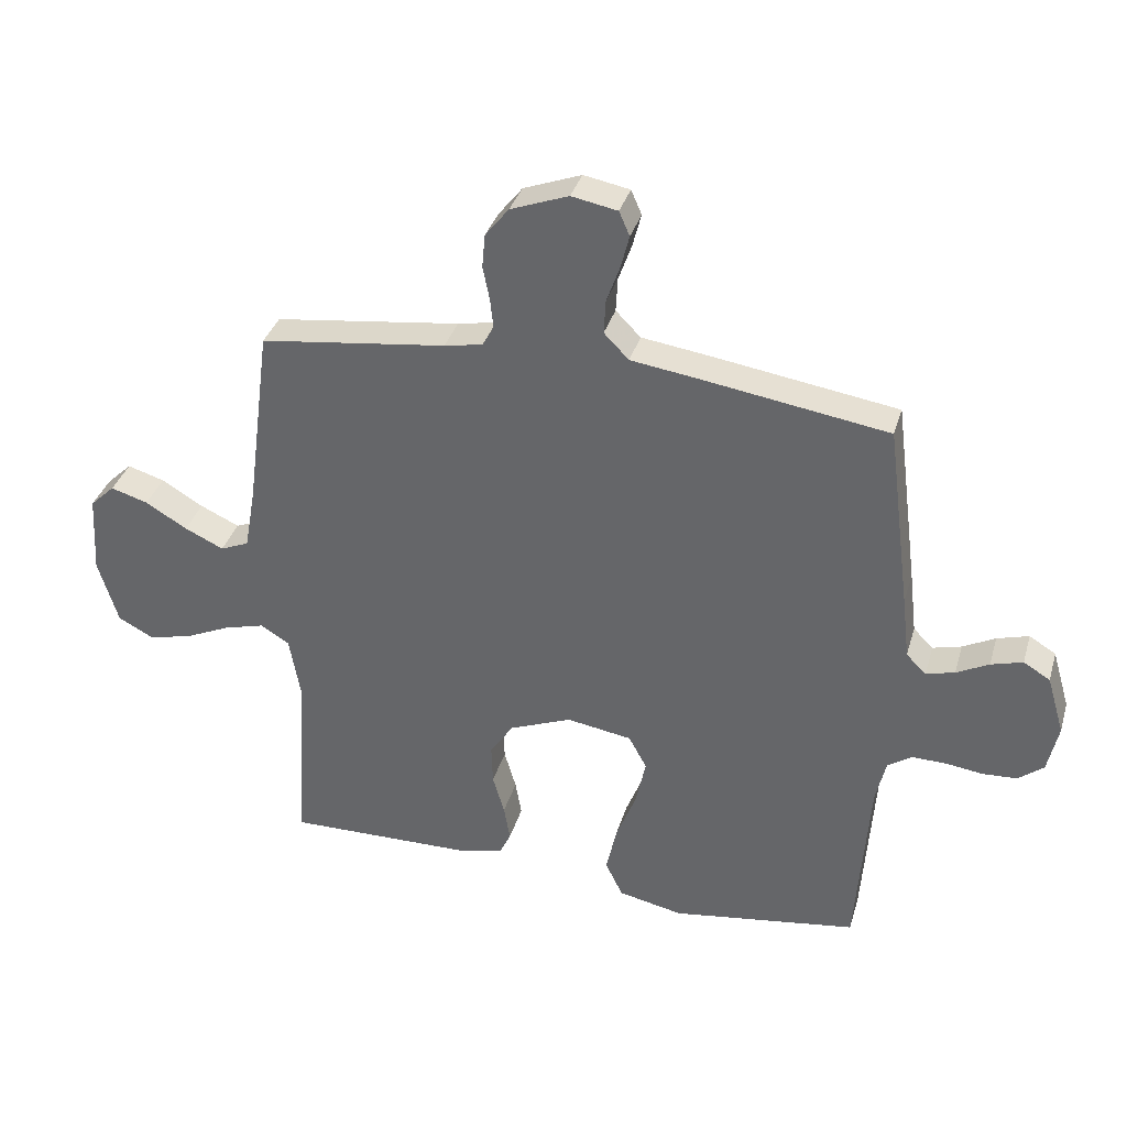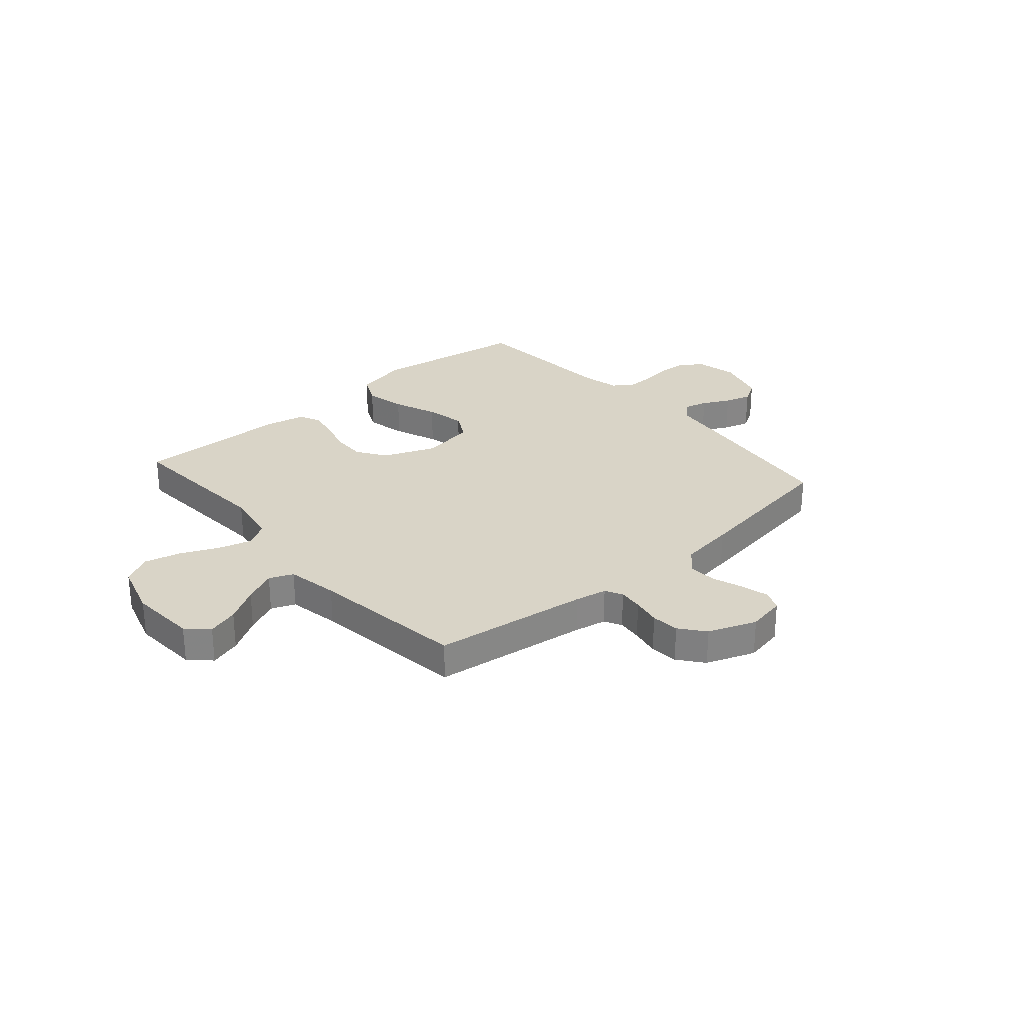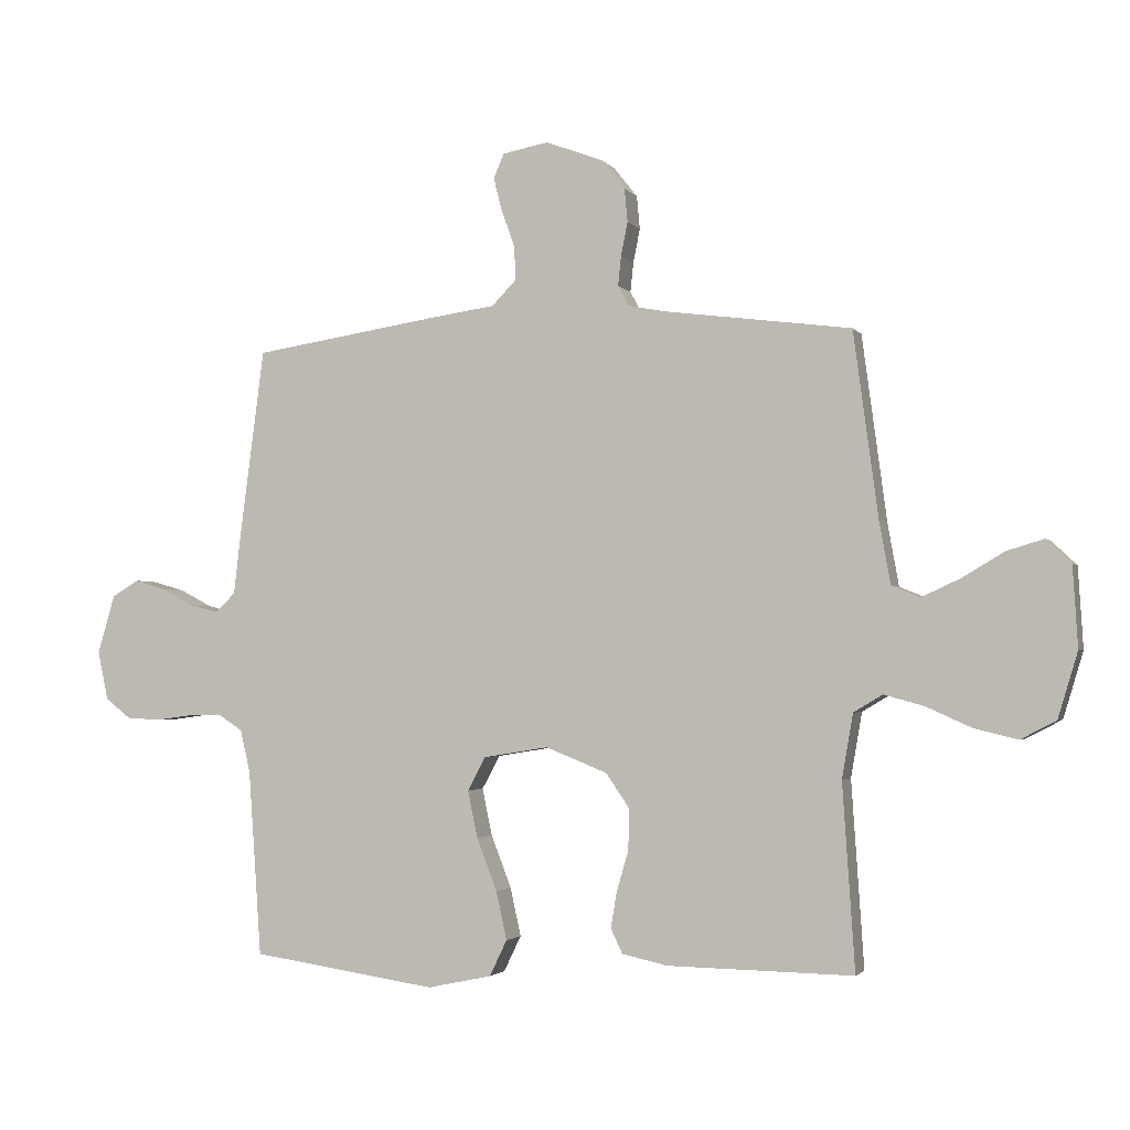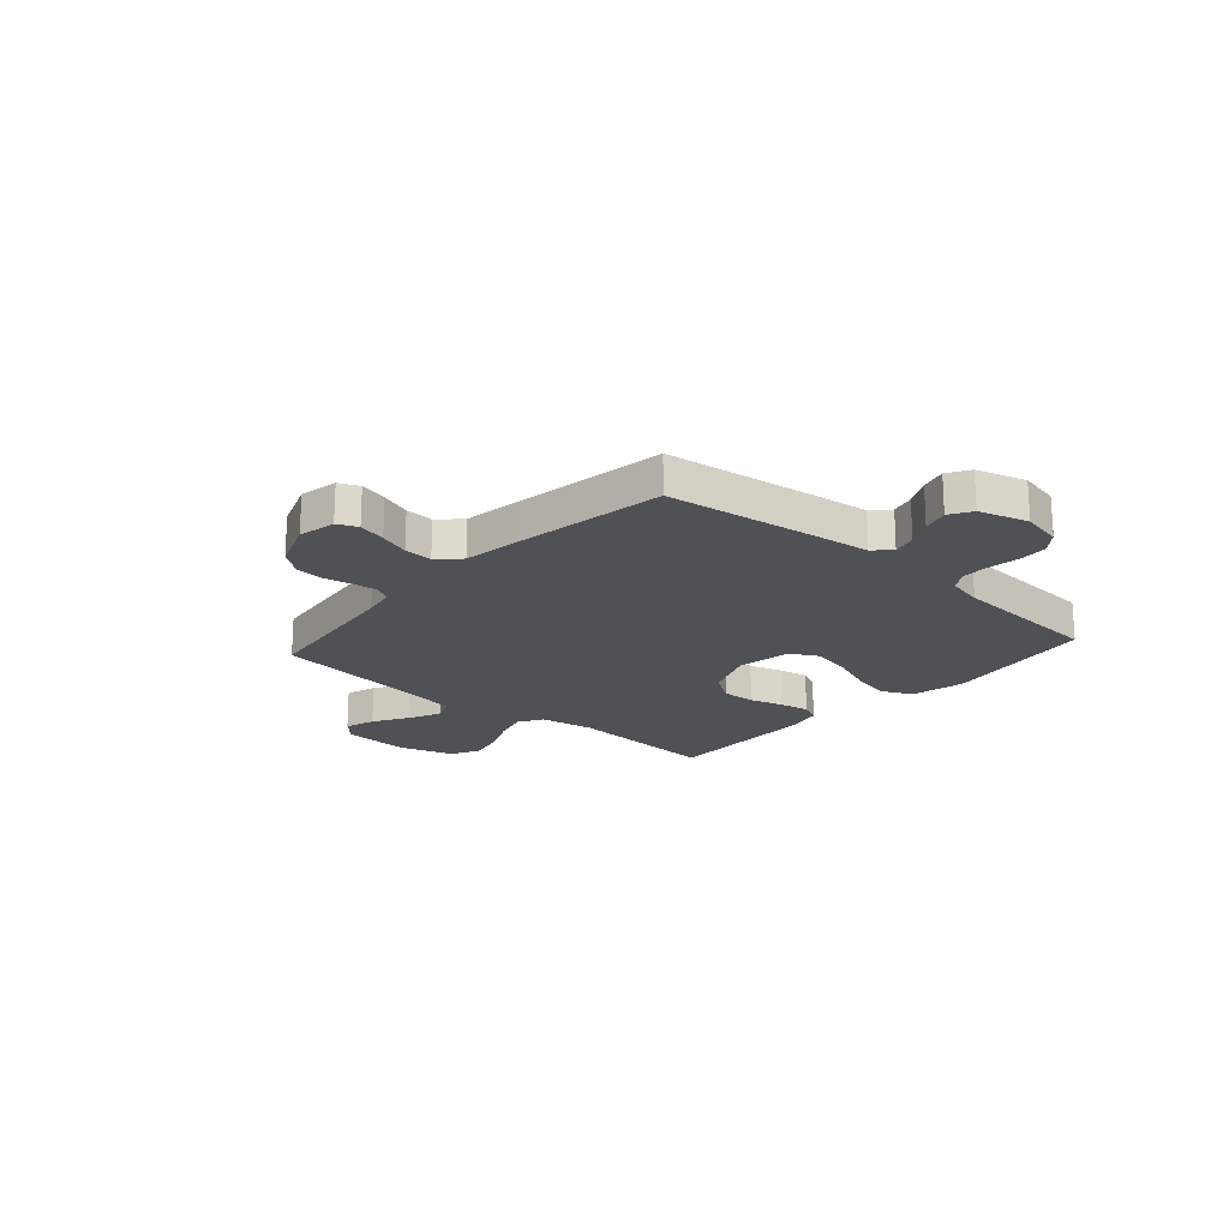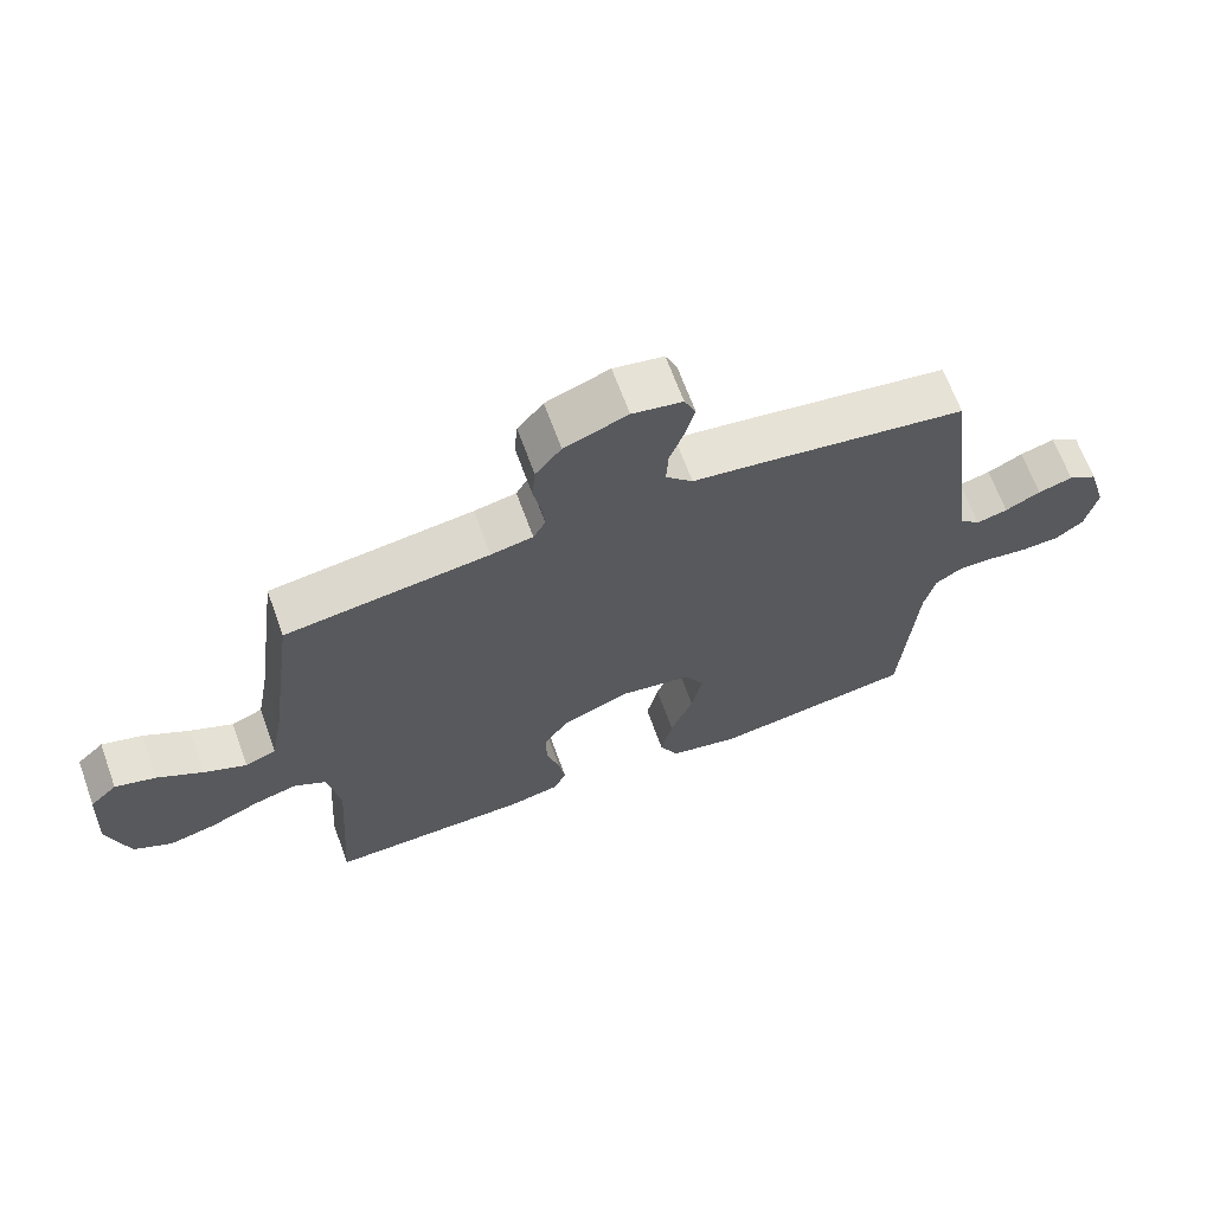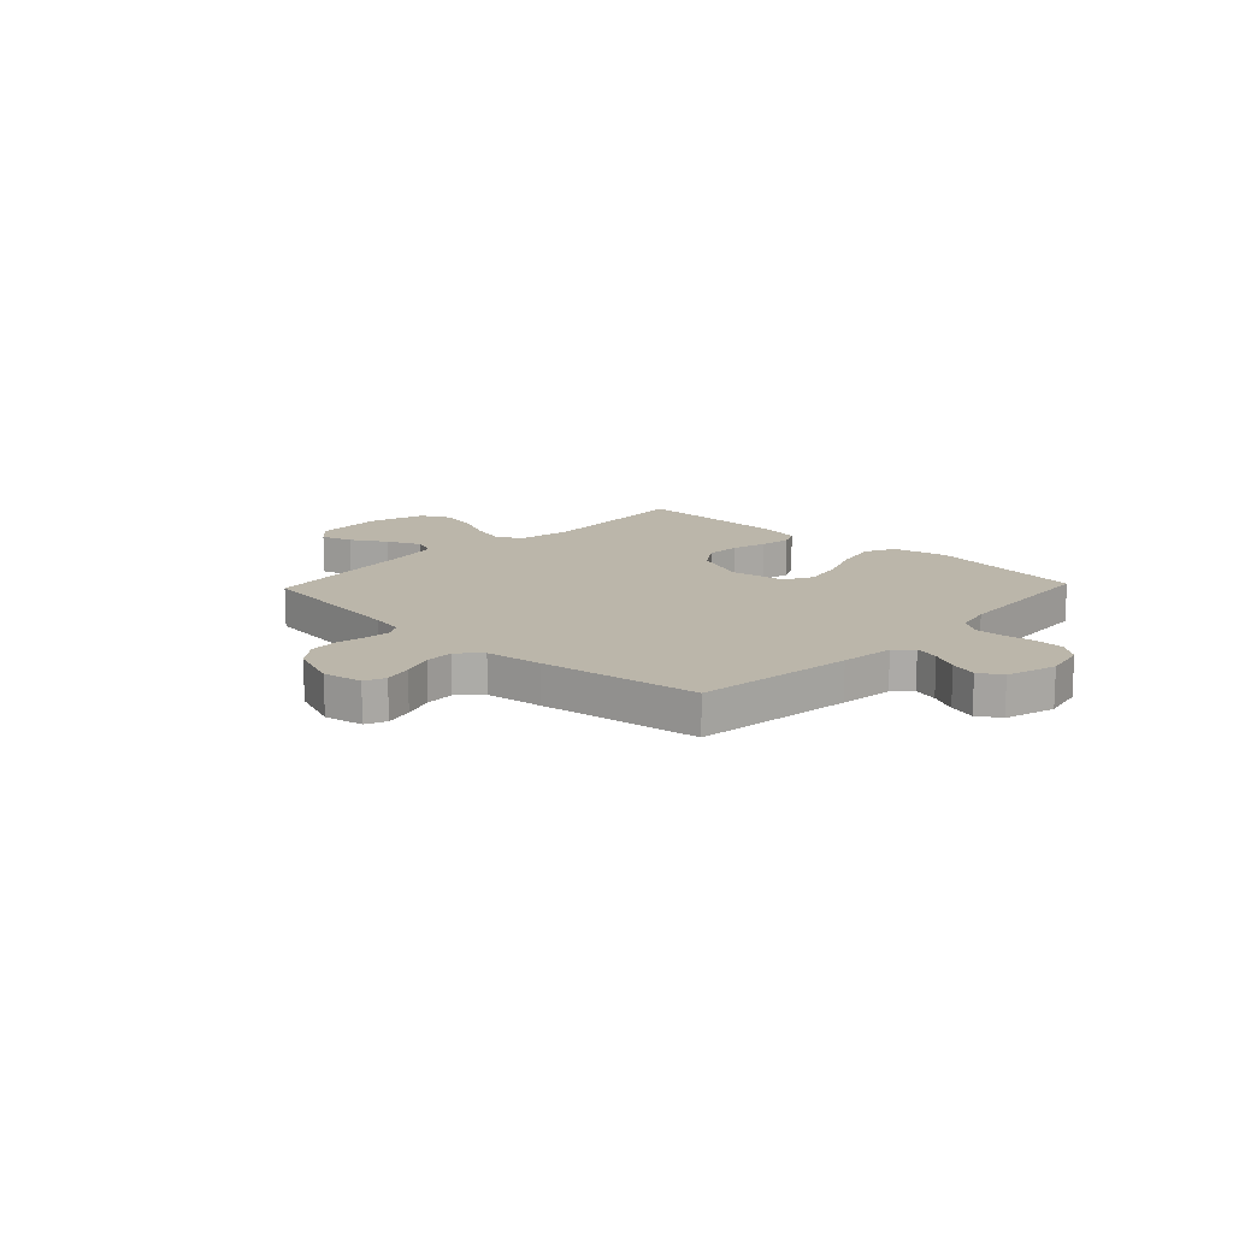
<metadata>
{"format":"obj","ext":"obj","renderer":"f3d","projection":"perspective","resolution":1024,"background":"white","views":[{"elev":35.4,"azim":15.8,"up":"+Z"},{"elev":28.4,"azim":-41.0,"up":"+Y"},{"elev":-2.4,"azim":-162.1,"up":"+Z"},{"elev":-19.9,"azim":48.5,"up":"+Y"},{"elev":66.8,"azim":-20.0,"up":"+Z"},{"elev":14.0,"azim":43.5,"up":"+Y"}]}
</metadata>
<code>
v 0.5 0.07 -0.5
v 0.2 0.07 -0.544
v 0.096 0.07 -0.522
v 0.068 0.07 -0.464
v 0.085 0.07 -0.386
v 0.118 0.07 -0.301
v 0.134 0.07 -0.225
v 0.105 0.07 -0.171
v 0 0.07 -0.154
v -0.1 0.07 -0.194
v -0.138 0.07 -0.25
v -0.136 0.07 -0.316
v -0.117 0.07 -0.381
v -0.107 0.07 -0.439
v -0.126 0.07 -0.479
v -0.2 0.07 -0.495
v -0.5 0.07 -0.5
v -0.48 0.07 -0.2
v -0.498 0.07 -0.096
v -0.545 0.07 -0.068
v -0.61 0.07 -0.086
v -0.683 0.07 -0.119
v -0.753 0.07 -0.136
v -0.81 0.07 -0.106
v -0.842 0.07 0
v -0.834 0.07 0.13
v -0.794 0.07 0.168
v -0.734 0.07 0.15
v -0.667 0.07 0.11
v -0.604 0.07 0.081
v -0.558 0.07 0.1
v -0.54 0.07 0.2
v -0.5 0.07 0.5
v -0.2 0.07 0.539
v -0.138 0.07 0.551
v -0.12 0.07 0.584
v -0.125 0.07 0.631
v -0.136 0.07 0.686
v -0.131 0.07 0.74
v -0.093 0.07 0.788
v 0 0.07 0.823
v 0.074 0.07 0.809
v 0.091 0.07 0.77
v 0.077 0.07 0.716
v 0.056 0.07 0.657
v 0.053 0.07 0.602
v 0.093 0.07 0.561
v 0.2 0.07 0.546
v 0.5 0.07 0.5
v 0.539 0.07 0.2
v 0.551 0.07 0.098
v 0.583 0.07 0.067
v 0.629 0.07 0.079
v 0.681 0.07 0.106
v 0.732 0.07 0.121
v 0.775 0.07 0.095
v 0.803 0.07 0
v 0.786 0.07 -0.079
v 0.745 0.07 -0.111
v 0.69 0.07 -0.114
v 0.631 0.07 -0.106
v 0.576 0.07 -0.105
v 0.537 0.07 -0.131
v 0.521 0.07 -0.2
v 0.5 0 -0.5
v 0.2 0 -0.544
v 0.096 0 -0.522
v 0.068 0 -0.464
v 0.085 0 -0.386
v 0.118 0 -0.301
v 0.134 0 -0.225
v 0.105 0 -0.171
v 0 0 -0.154
v -0.1 0 -0.194
v -0.138 0 -0.25
v -0.136 0 -0.316
v -0.117 0 -0.381
v -0.107 0 -0.439
v -0.126 0 -0.479
v -0.2 0 -0.495
v -0.5 0 -0.5
v -0.48 0 -0.2
v -0.498 0 -0.096
v -0.545 0 -0.068
v -0.61 0 -0.086
v -0.683 0 -0.119
v -0.753 0 -0.136
v -0.81 0 -0.106
v -0.842 0 0
v -0.834 0 0.13
v -0.794 0 0.168
v -0.734 0 0.15
v -0.667 0 0.11
v -0.604 0 0.081
v -0.558 0 0.1
v -0.54 0 0.2
v -0.5 0 0.5
v -0.2 0 0.539
v -0.138 0 0.551
v -0.12 0 0.584
v -0.125 0 0.631
v -0.136 0 0.686
v -0.131 0 0.74
v -0.093 0 0.788
v 0 0 0.823
v 0.074 0 0.809
v 0.091 0 0.77
v 0.077 0 0.716
v 0.056 0 0.657
v 0.053 0 0.602
v 0.093 0 0.561
v 0.2 0 0.546
v 0.5 0 0.5
v 0.539 0 0.2
v 0.551 0 0.098
v 0.583 0 0.067
v 0.629 0 0.079
v 0.681 0 0.106
v 0.732 0 0.121
v 0.775 0 0.095
v 0.803 0 0
v 0.786 0 -0.079
v 0.745 0 -0.111
v 0.69 0 -0.114
v 0.631 0 -0.106
v 0.576 0 -0.105
v 0.537 0 -0.131
v 0.521 0 -0.2
f 59 60 61
f 58 59 61
f 57 58 61
f 56 57 61
f 55 56 61
f 54 55 61
f 53 54 61
f 52 53 61 62
f 51 52 62 63
f 51 63 64
f 50 51 64
f 49 50 64
f 48 49 64
f 47 48 64
f 43 44 45
f 42 43 45
f 41 42 45
f 40 41 45
f 39 40 45
f 38 39 45
f 37 38 45
f 36 37 45 46
f 47 64 1
f 46 47 1
f 36 46 1
f 35 36 1
f 27 28 29
f 26 27 29
f 25 26 29
f 24 25 29
f 23 24 29
f 22 23 29
f 21 22 29
f 20 21 29 30
f 19 20 30 31
f 16 17 18
f 15 16 18
f 14 15 18
f 13 14 18
f 12 13 18
f 11 12 18 19
f 19 31 32
f 11 19 32
f 10 11 32
f 4 5 6
f 3 4 6
f 2 3 6
f 1 2 6
f 1 6 7
f 1 7 8
f 35 1 8
f 34 35 8
f 32 33 34
f 10 32 34
f 9 10 34
f 8 9 34
f 125 124 123
f 125 123 122
f 125 122 121
f 125 121 120
f 125 120 119
f 125 119 118
f 125 118 117
f 126 125 117 116
f 127 126 116 115
f 128 127 115
f 128 115 114
f 128 114 113
f 128 113 112
f 128 112 111
f 109 108 107
f 109 107 106
f 109 106 105
f 109 105 104
f 109 104 103
f 109 103 102
f 109 102 101
f 110 109 101 100
f 65 128 111
f 65 111 110
f 65 110 100
f 65 100 99
f 93 92 91
f 93 91 90
f 93 90 89
f 93 89 88
f 93 88 87
f 93 87 86
f 93 86 85
f 94 93 85 84
f 95 94 84 83
f 82 81 80
f 82 80 79
f 82 79 78
f 82 78 77
f 82 77 76
f 83 82 76 75
f 96 95 83
f 96 83 75
f 96 75 74
f 70 69 68
f 70 68 67
f 70 67 66
f 70 66 65
f 71 70 65
f 72 71 65
f 72 65 99
f 72 99 98
f 98 97 96
f 98 96 74
f 98 74 73
f 98 73 72
f 1 65 66 2
f 2 66 67 3
f 3 67 68 4
f 4 68 69 5
f 5 69 70 6
f 6 70 71 7
f 7 71 72 8
f 8 72 73 9
f 9 73 74 10
f 10 74 75 11
f 11 75 76 12
f 12 76 77 13
f 13 77 78 14
f 14 78 79 15
f 15 79 80 16
f 16 80 81 17
f 17 81 82 18
f 18 82 83 19
f 19 83 84 20
f 20 84 85 21
f 21 85 86 22
f 22 86 87 23
f 23 87 88 24
f 24 88 89 25
f 25 89 90 26
f 26 90 91 27
f 27 91 92 28
f 28 92 93 29
f 29 93 94 30
f 30 94 95 31
f 31 95 96 32
f 32 96 97 33
f 33 97 98 34
f 34 98 99 35
f 35 99 100 36
f 36 100 101 37
f 37 101 102 38
f 38 102 103 39
f 39 103 104 40
f 40 104 105 41
f 41 105 106 42
f 42 106 107 43
f 43 107 108 44
f 44 108 109 45
f 45 109 110 46
f 46 110 111 47
f 47 111 112 48
f 48 112 113 49
f 49 113 114 50
f 50 114 115 51
f 51 115 116 52
f 52 116 117 53
f 53 117 118 54
f 54 118 119 55
f 55 119 120 56
f 56 120 121 57
f 57 121 122 58
f 58 122 123 59
f 59 123 124 60
f 60 124 125 61
f 61 125 126 62
f 62 126 127 63
f 63 127 128 64
f 64 128 65 1

</code>
